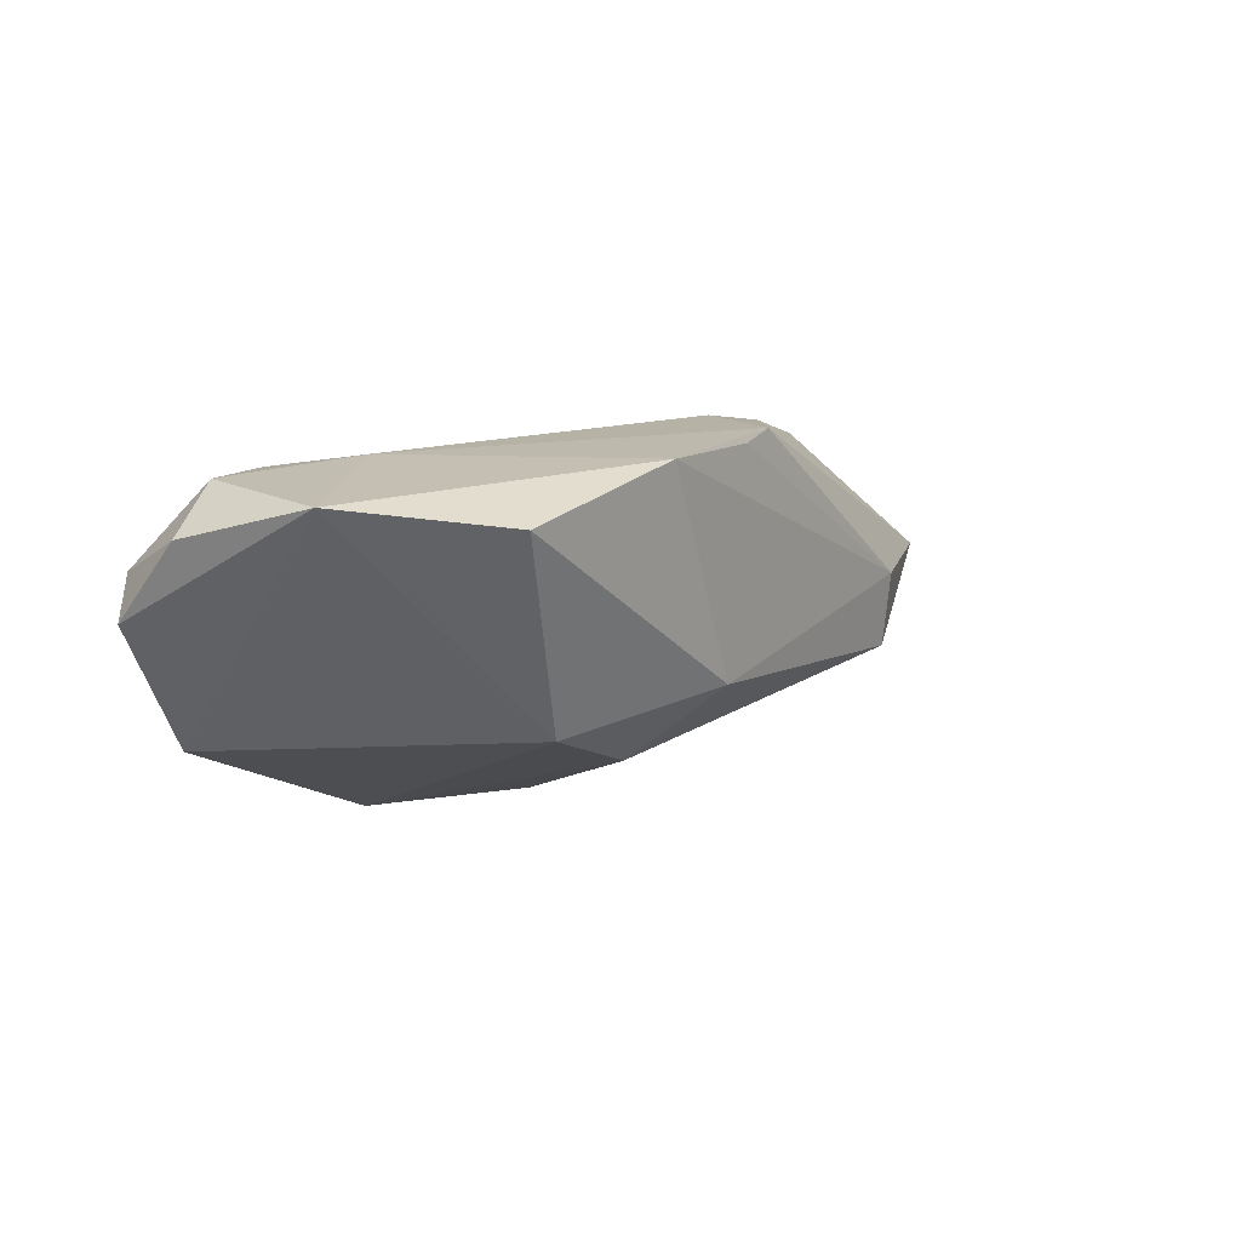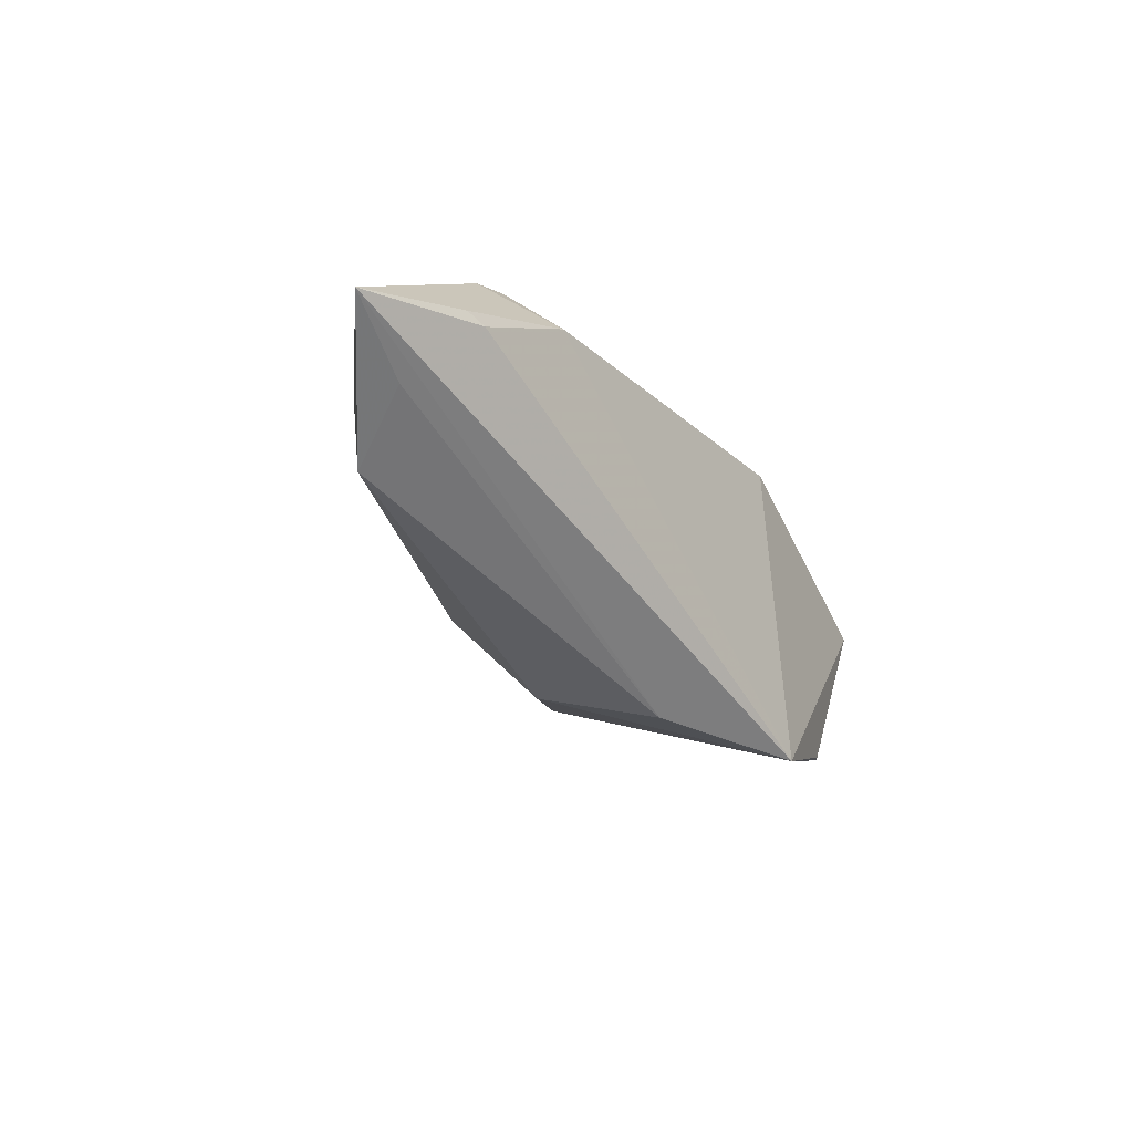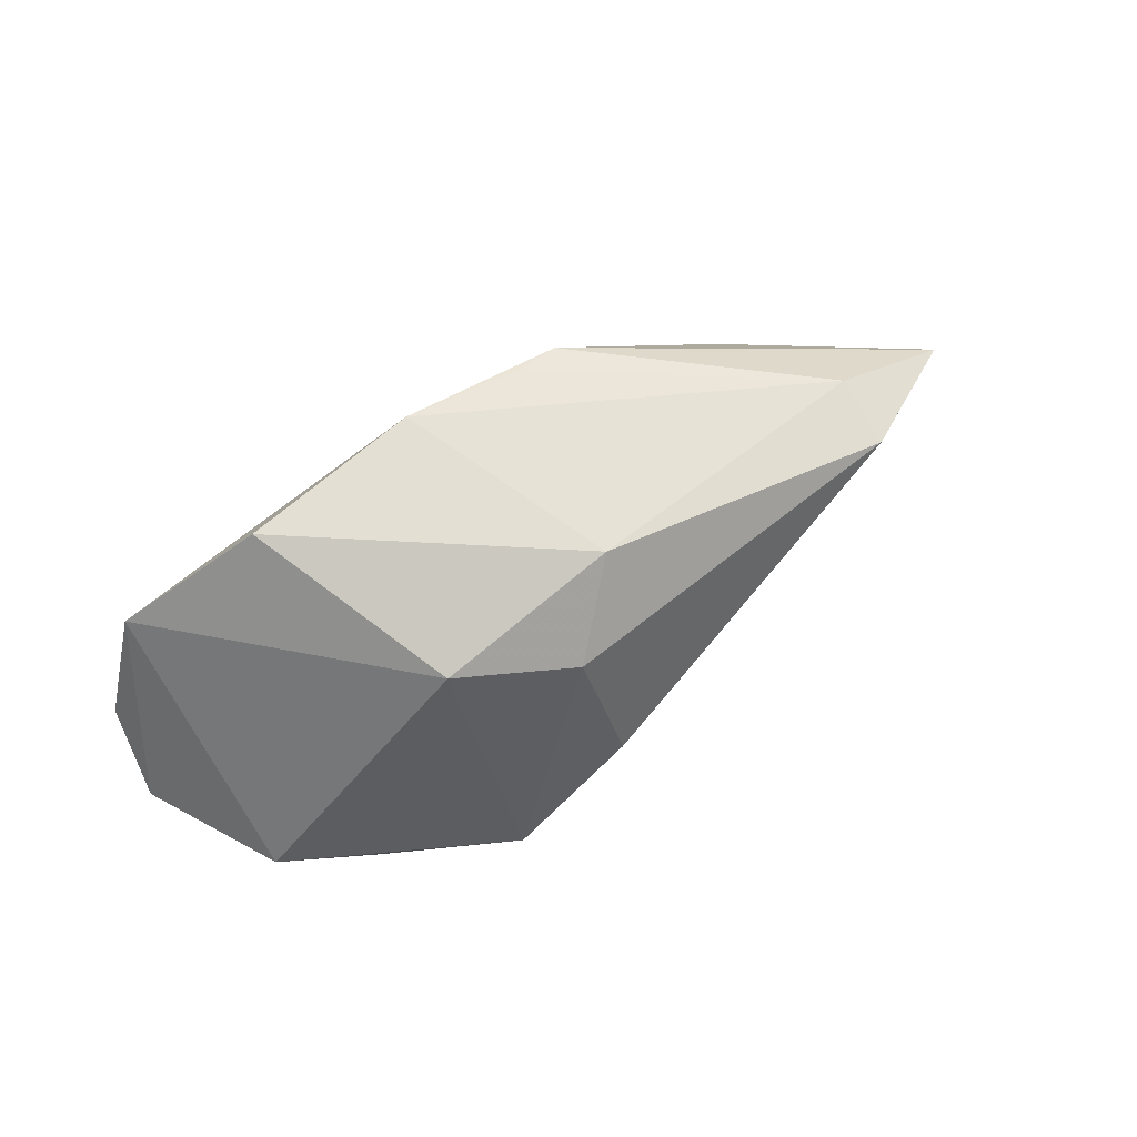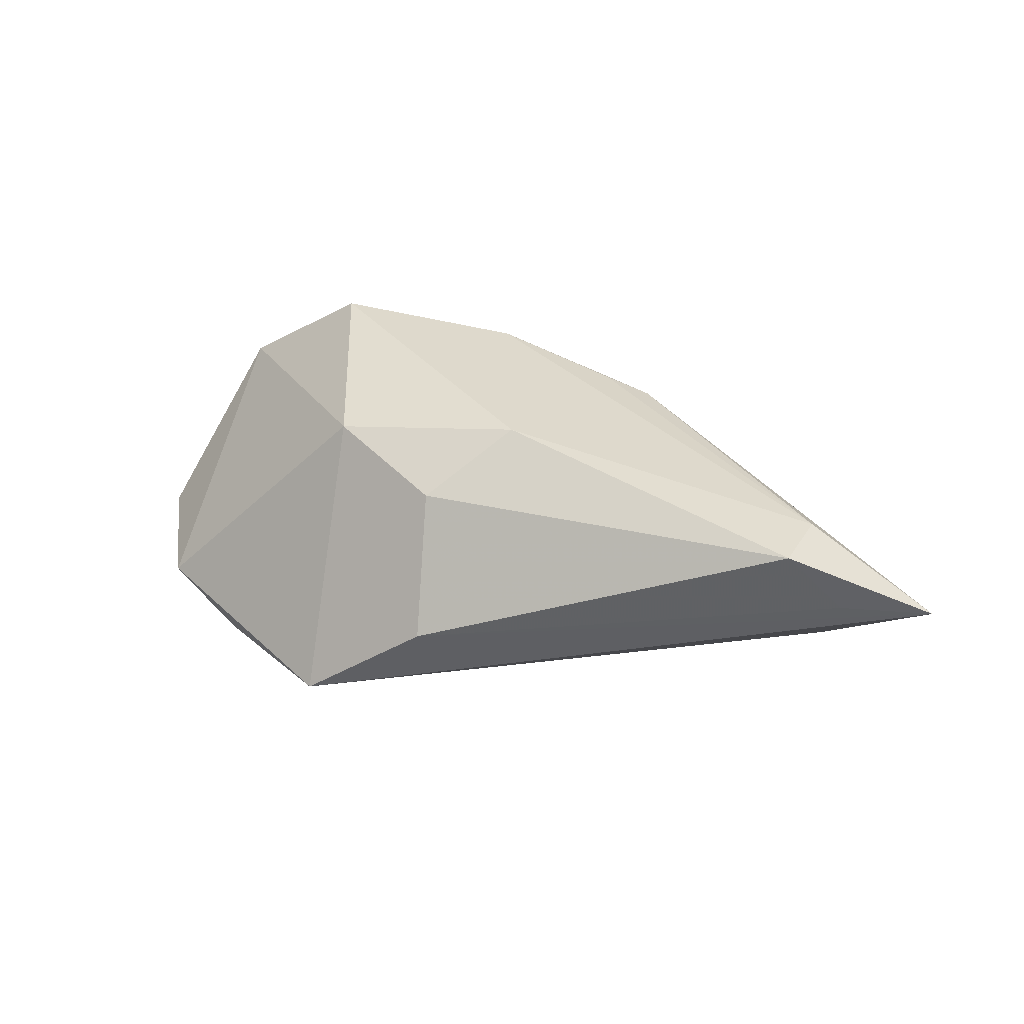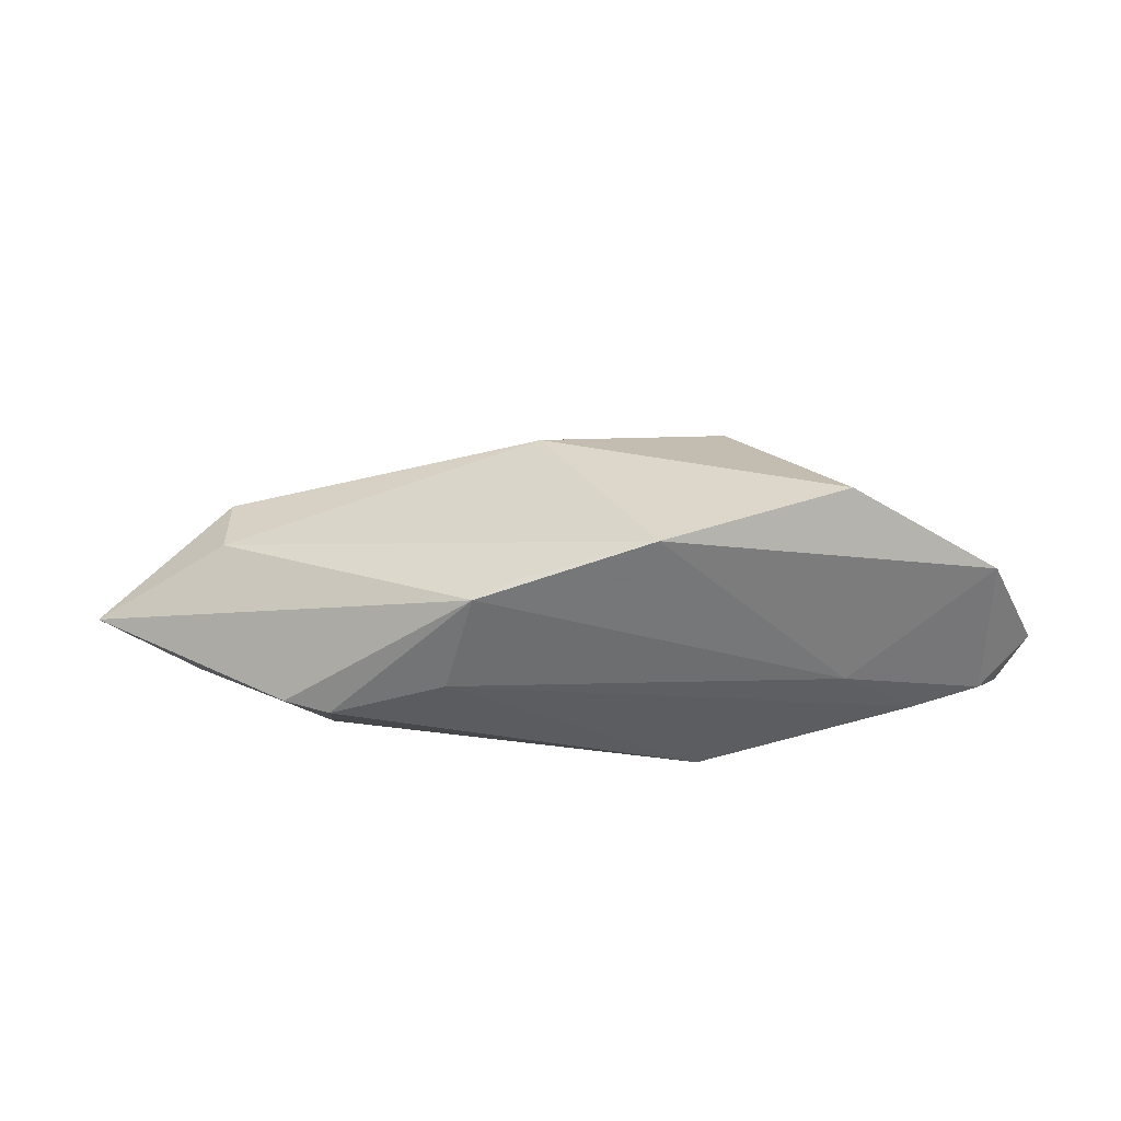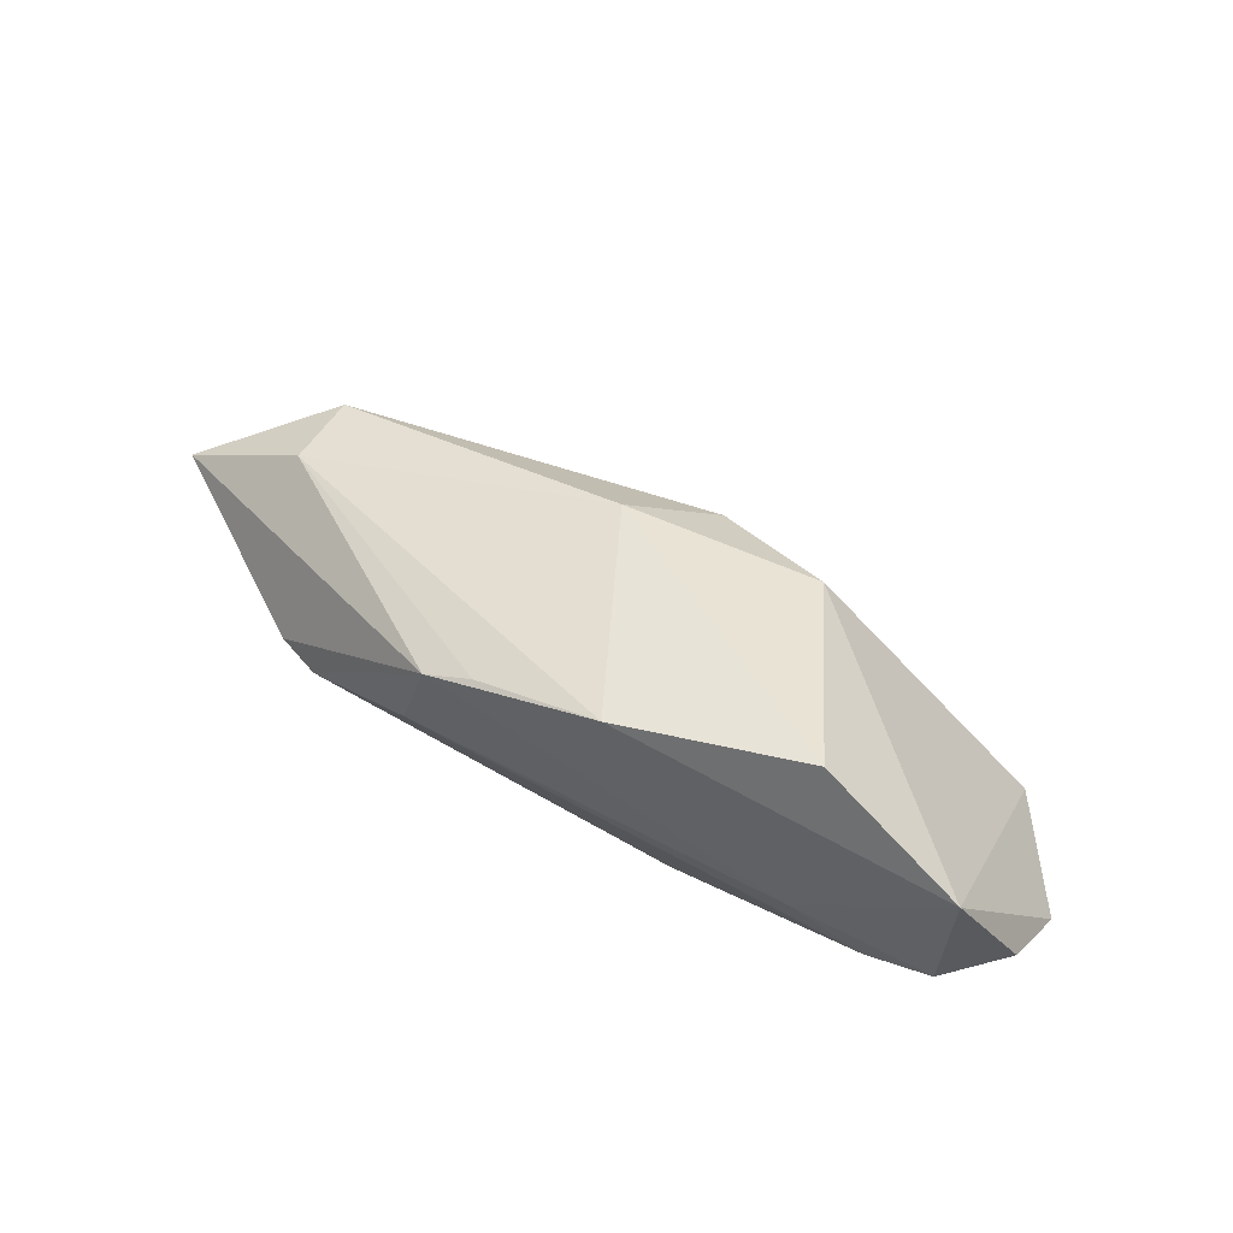
<metadata>
{"format":"obj","ext":"obj","renderer":"f3d","projection":"perspective","resolution":1024,"background":"white","views":[{"elev":12.5,"azim":-44.4,"up":"+Y"},{"elev":-30.7,"azim":116.0,"up":"+Y"},{"elev":70.2,"azim":-33.0,"up":"+Z"},{"elev":26.4,"azim":21.6,"up":"+Z"},{"elev":36.1,"azim":174.5,"up":"+Z"},{"elev":59.0,"azim":-152.8,"up":"+Z"}]}
</metadata>
<code>
v 0.01423 0.01748 0.01657
v 0.02015 0.01846 0.01448
v -0.008566 0.01315 -0.01811
v 0.05608 -0.007937 -0.0006009
v -0.04049 0.00378 -0.01811
v -0.01424 -0.02665 -0.01811
v 0.0525 -0.0006395 -0.009
v -0.03088 -0.01859 -0.01601
v 0.02369 0.01846 0.001641
v -0.04348 0.01653 0.0132
v 0.03807 0.01612 -0.003382
v -0.001868 0.01781 0.02104
v 0.0005924 -0.01812 0.01067
v 0.06749 -0.003246 -0.001609
v -0.0349 0.01741 -0.007181
v 0.04359 0.01396 -0.002789
v -0.05051 0.01238 -0.0009377
v 0.05049 -0.003564 0.008797
v -0.04319 0.01734 -0.004636
v -0.04887 0.007477 -0.01199
v -0.05232 0.002906 -0.008734
v -0.04326 -0.0129 -0.01169
v 0.009625 -0.00941 0.01833
v -0.0255 0.01348 0.02412
v 0.002145 -0.02542 -0.007069
v -0.01466 -0.01188 0.01592
v 0.038 0.008145 -0.01147
v 0.04973 -0.01309 0.00815
v 0.05482 0.0003123 -0.007996
v -0.02556 0.01846 -0.001031
f 14 25 6
f 6 5 3
f 21 10 17
f 10 19 17
f 10 26 24
f 30 19 10
f 20 5 21
f 19 5 20
f 21 17 20
f 20 17 19
f 14 6 7
f 21 5 22
f 22 6 26
f 22 10 21
f 22 26 10
f 4 25 14
f 14 28 4
f 4 28 25
f 25 28 13
f 13 6 25
f 26 6 13
f 14 2 18
f 18 28 14
f 16 2 14
f 16 11 2
f 10 24 12
f 12 30 10
f 2 30 12
f 23 24 26
f 26 13 23
f 23 13 28
f 23 12 24
f 28 18 23
f 18 12 23
f 9 11 3
f 2 11 9
f 9 30 2
f 3 11 27
f 27 6 3
f 27 7 6
f 11 16 27
f 5 6 8
f 8 22 5
f 6 22 8
f 1 18 2
f 2 12 1
f 1 12 18
f 15 9 3
f 30 9 15
f 19 30 15
f 3 5 15
f 15 5 19
f 14 7 29
f 7 27 29
f 29 16 14
f 29 27 16

</code>
